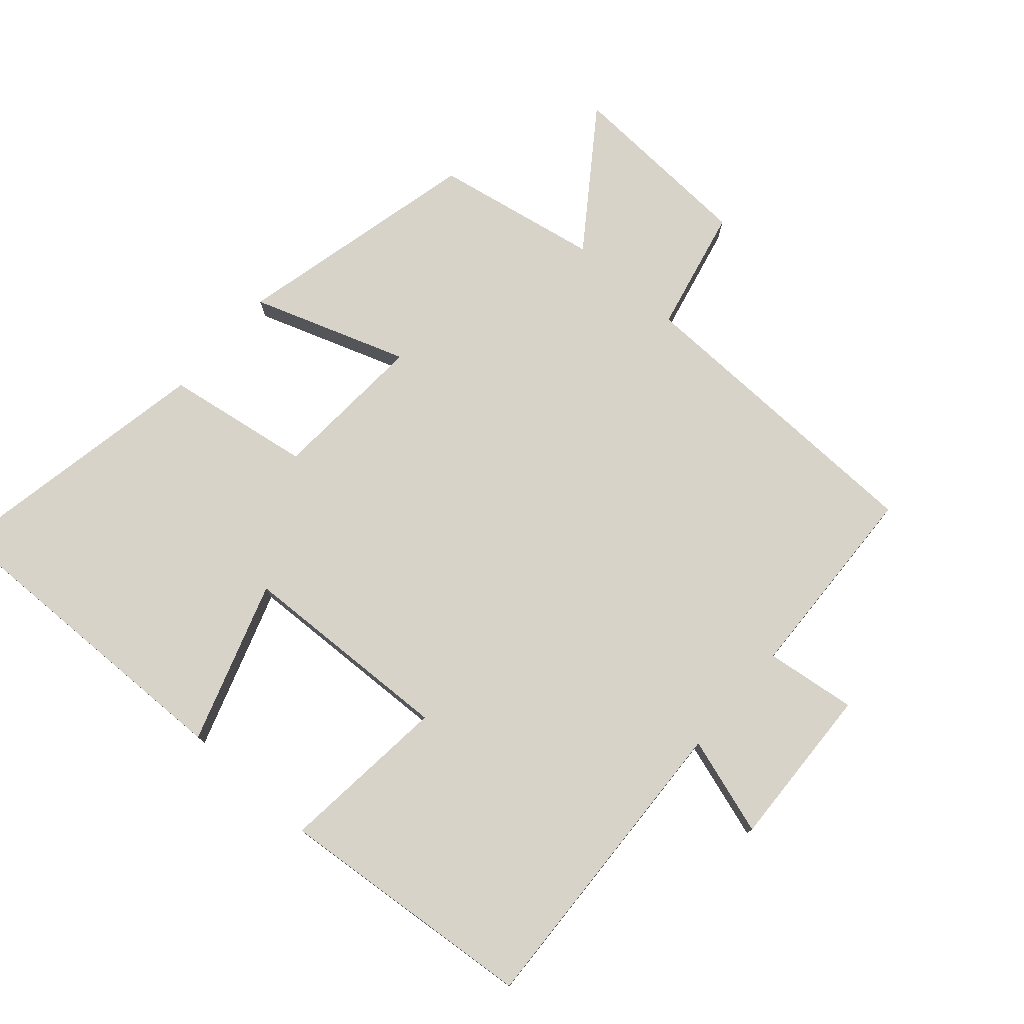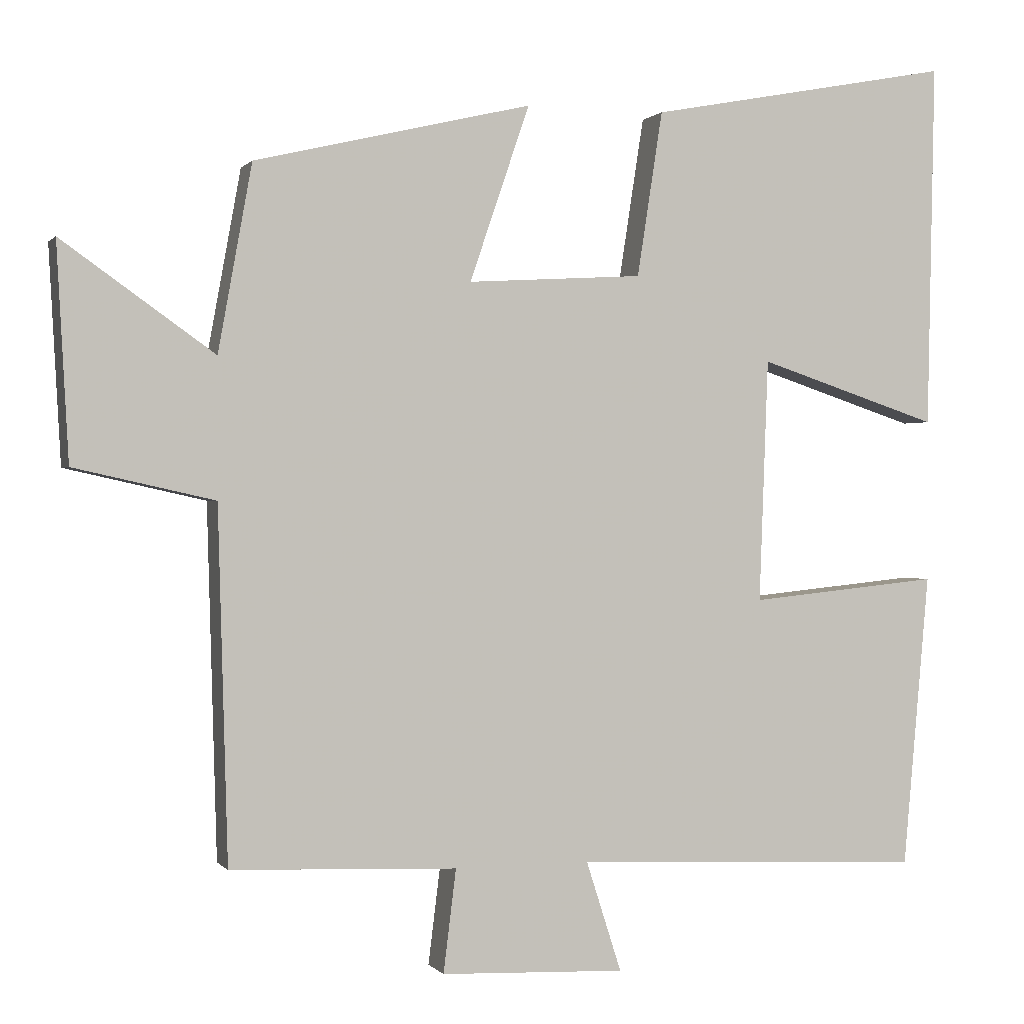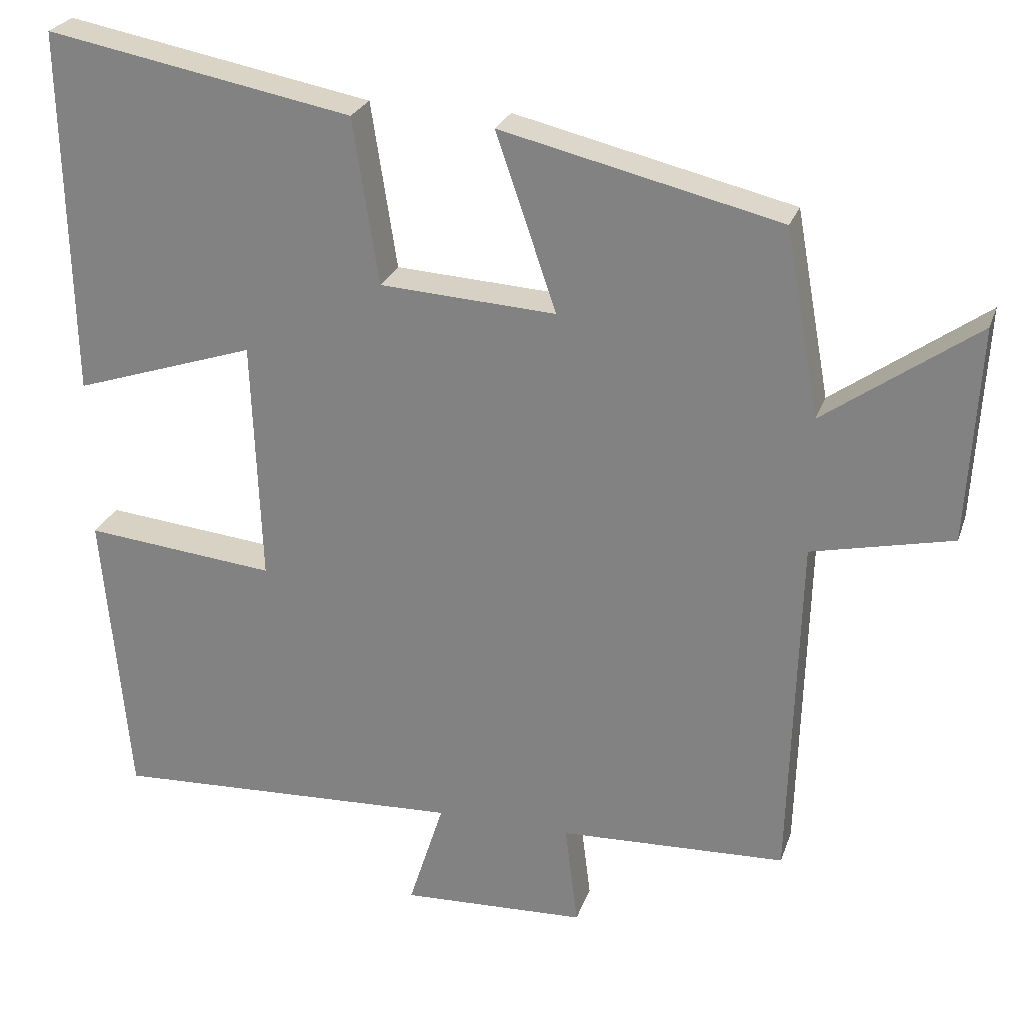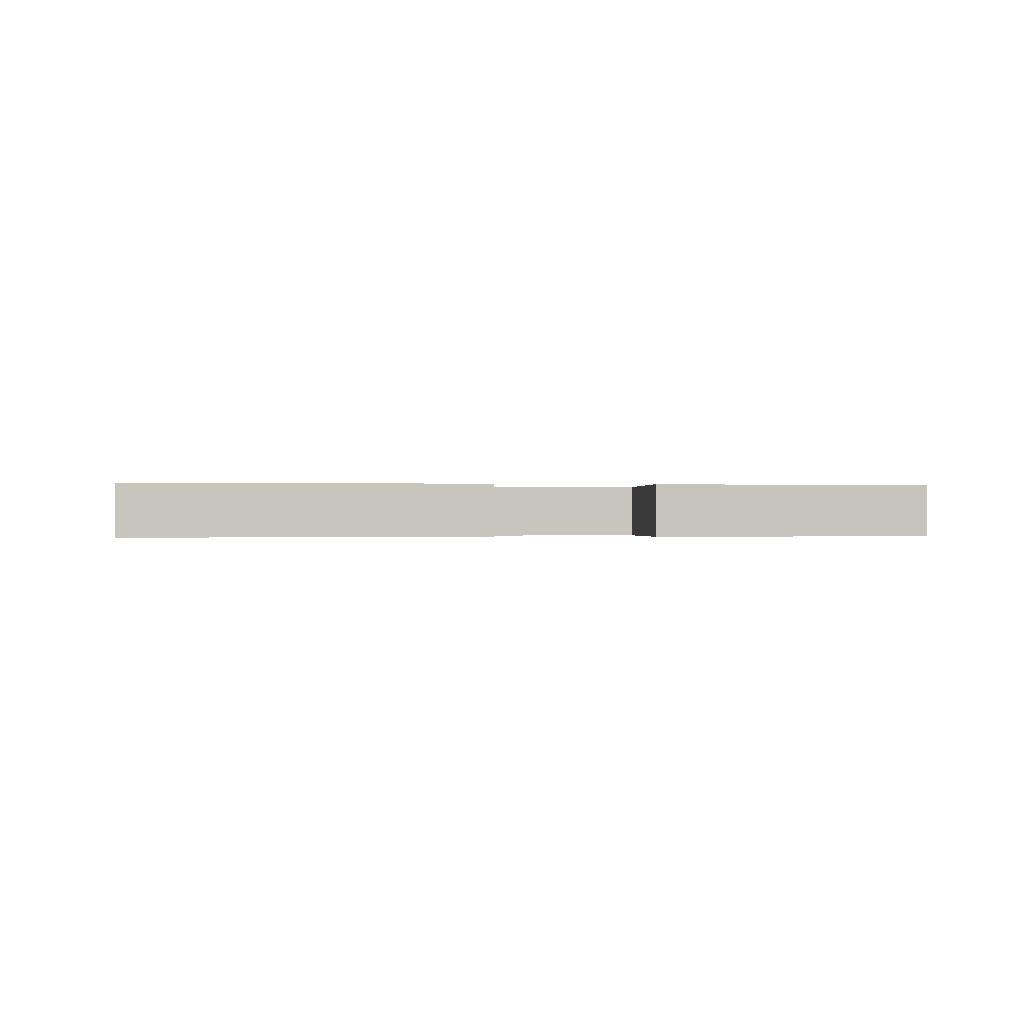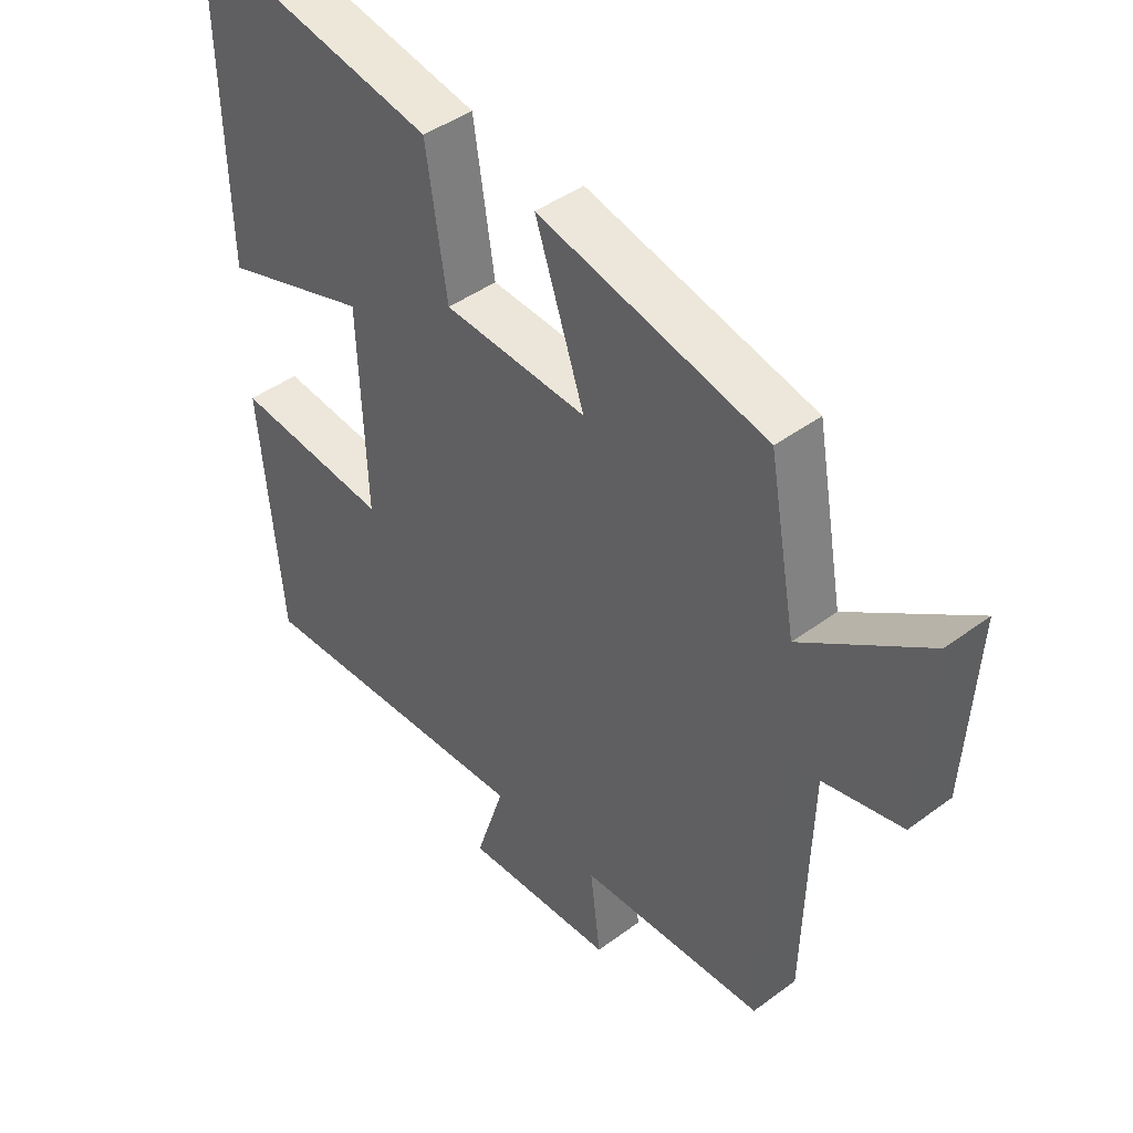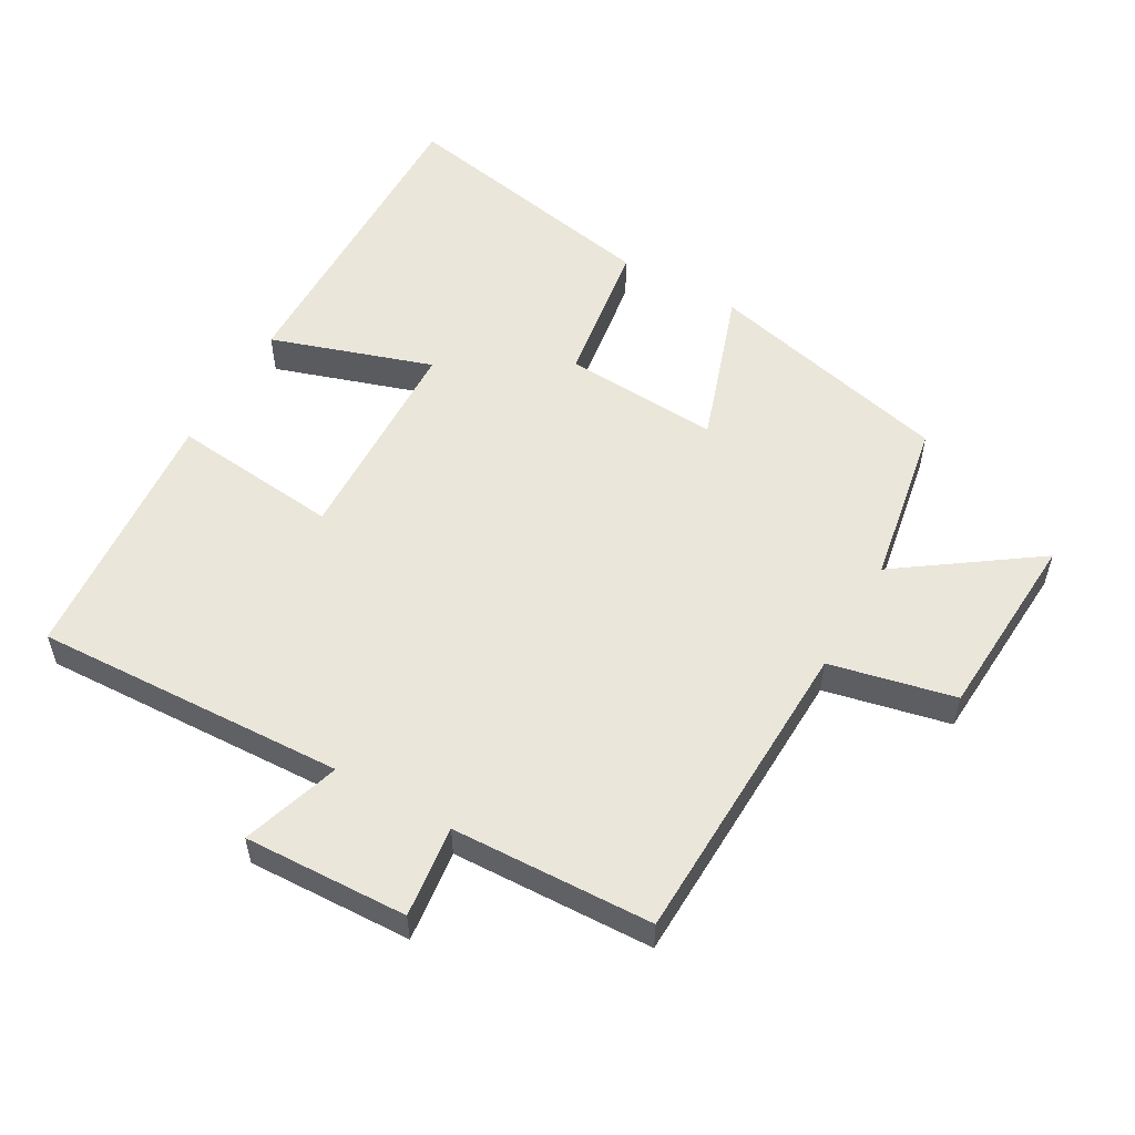
<metadata>
{"format":"obj","ext":"obj","renderer":"f3d","projection":"perspective","resolution":1024,"background":"white","views":[{"elev":76.4,"azim":131.2,"up":"+Y"},{"elev":0.3,"azim":-18.2,"up":"+Z"},{"elev":25.4,"azim":-163.3,"up":"+Z"},{"elev":-0.2,"azim":80.5,"up":"+Y"},{"elev":43.5,"azim":-131.2,"up":"+Z"},{"elev":54.9,"azim":-150.2,"up":"+Y"}]}
</metadata>
<code>
v -0.487 0.07 -0.488
v -0.5 0.07 -0.02
v -0.687 0.07 0.022
v -0.703 0.07 0.308
v -0.5 0.07 0.164
v -0.455 0.07 0.412
v -0.085 0.07 0.5
v -0.165 0.07 0.266
v 0.069 0.07 0.28
v 0.103 0.07 0.5
v 0.51 0.07 0.577
v 0.5 0.07 0.089
v 0.258 0.07 0.169
v 0.246 0.07 -0.155
v 0.5 0.07 -0.129
v 0.465 0.07 -0.521
v -0.003 0.07 -0.5
v 0.044 0.07 -0.647
v -0.202 0.07 -0.637
v -0.185 0.07 -0.5
v -0.487 0 -0.488
v -0.5 0 -0.02
v -0.687 0 0.022
v -0.703 0 0.308
v -0.5 0 0.164
v -0.455 0 0.412
v -0.085 0 0.5
v -0.165 0 0.266
v 0.069 0 0.28
v 0.103 0 0.5
v 0.51 0 0.577
v 0.5 0 0.089
v 0.258 0 0.169
v 0.246 0 -0.155
v 0.5 0 -0.129
v 0.465 0 -0.521
v -0.003 0 -0.5
v 0.044 0 -0.647
v -0.202 0 -0.637
v -0.185 0 -0.5
f 17 18 19 20
f 17 20 1 2
f 14 15 16 17
f 13 14 17 2
f 10 11 12 13
f 9 10 13
f 8 9 13 2
f 5 6 7 8
f 5 8 2 3
f 3 4 5
f 40 39 38 37
f 22 21 40 37
f 37 36 35 34
f 22 37 34 33
f 33 32 31 30
f 33 30 29
f 22 33 29 28
f 28 27 26 25
f 23 22 28 25
f 25 24 23
f 1 21 22 2
f 2 22 23 3
f 3 23 24 4
f 4 24 25 5
f 5 25 26 6
f 6 26 27 7
f 7 27 28 8
f 8 28 29 9
f 9 29 30 10
f 10 30 31 11
f 11 31 32 12
f 12 32 33 13
f 13 33 34 14
f 14 34 35 15
f 15 35 36 16
f 16 36 37 17
f 17 37 38 18
f 18 38 39 19
f 19 39 40 20
f 20 40 21 1

</code>
